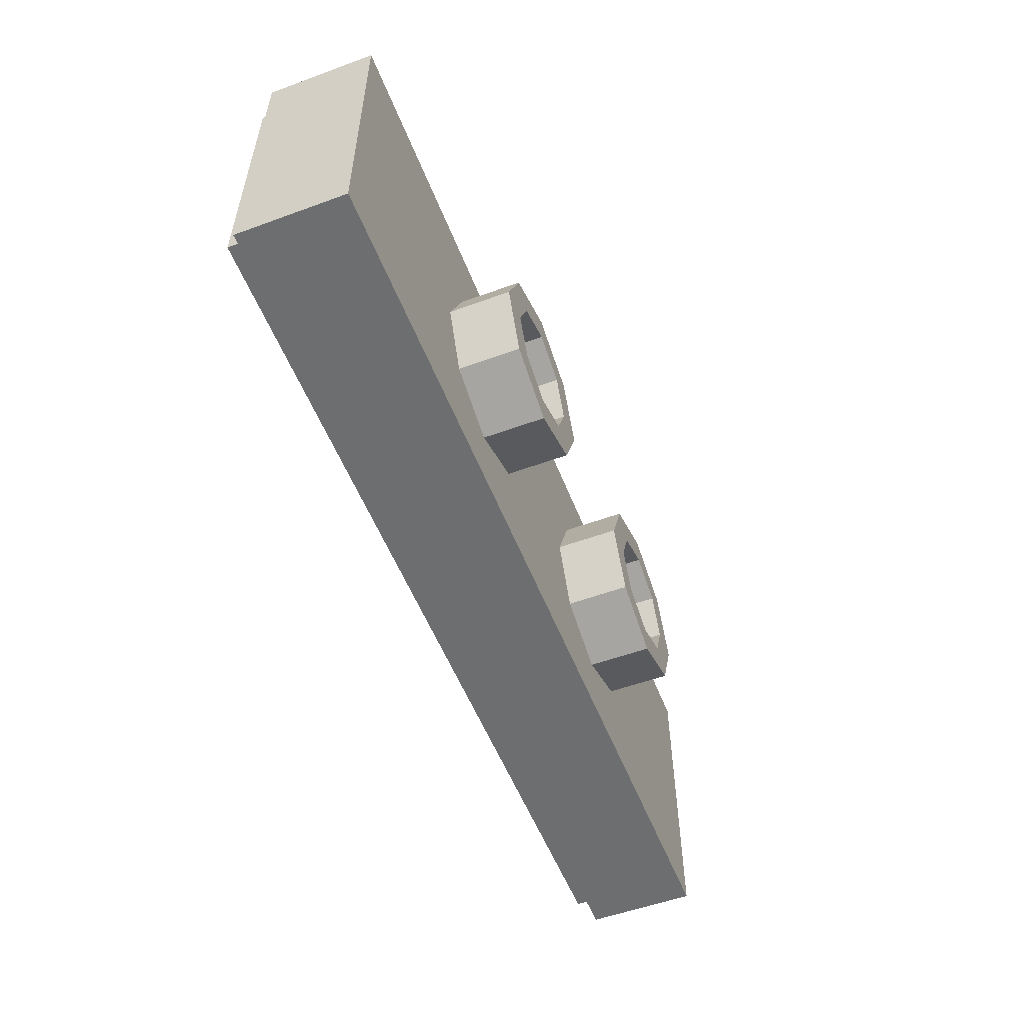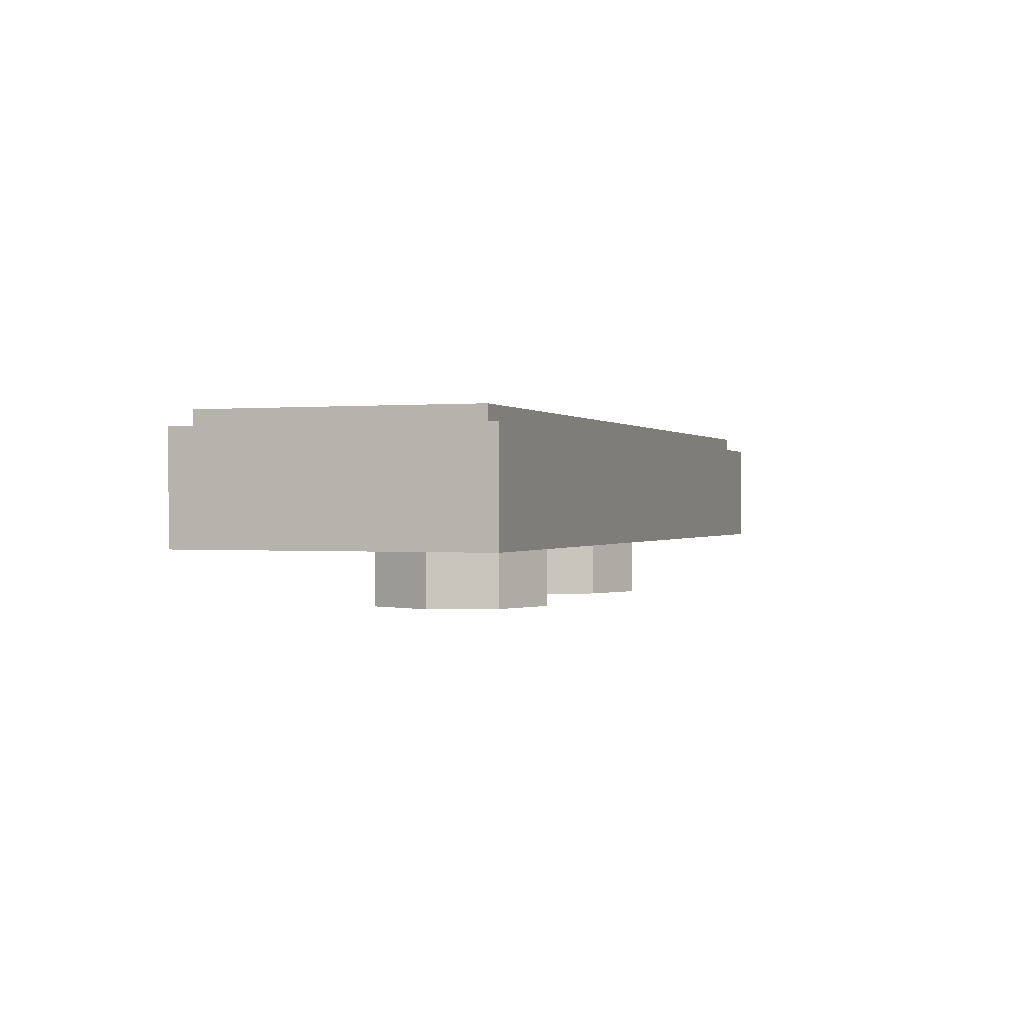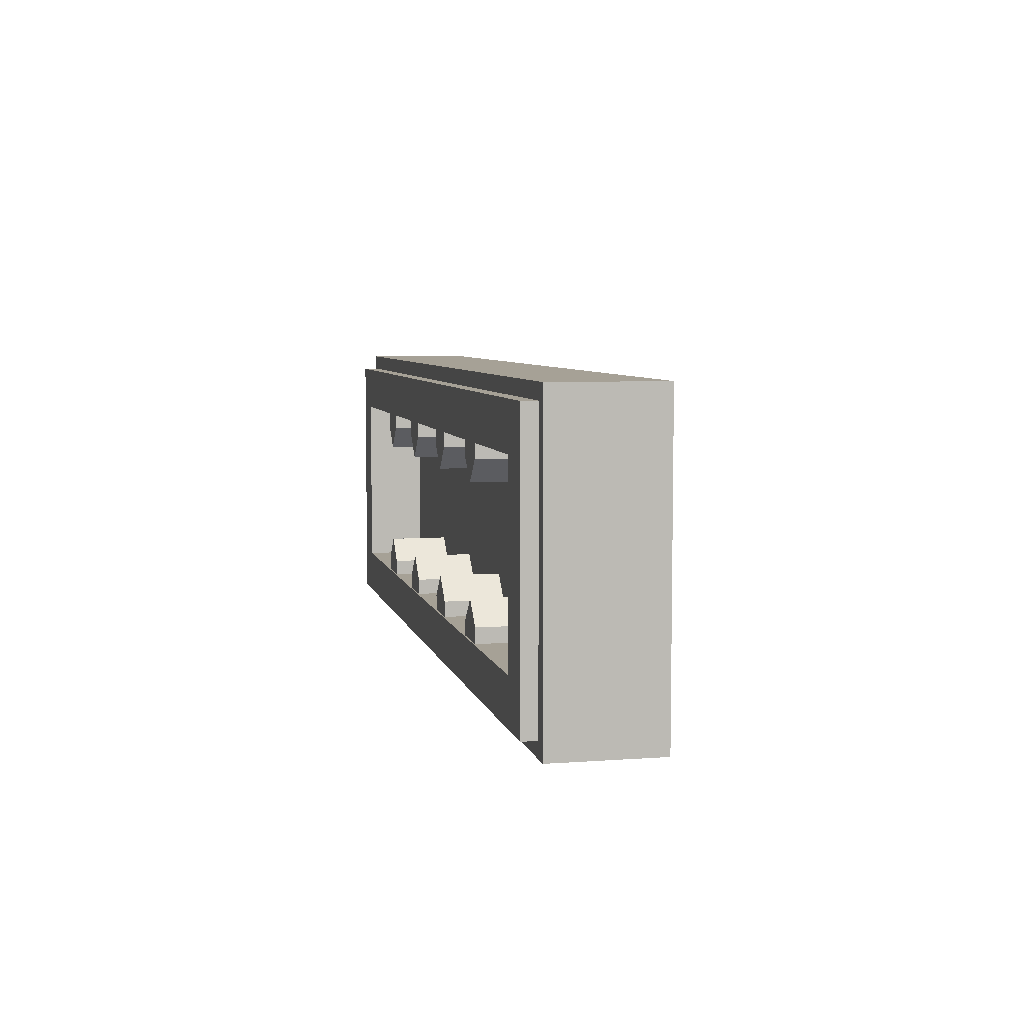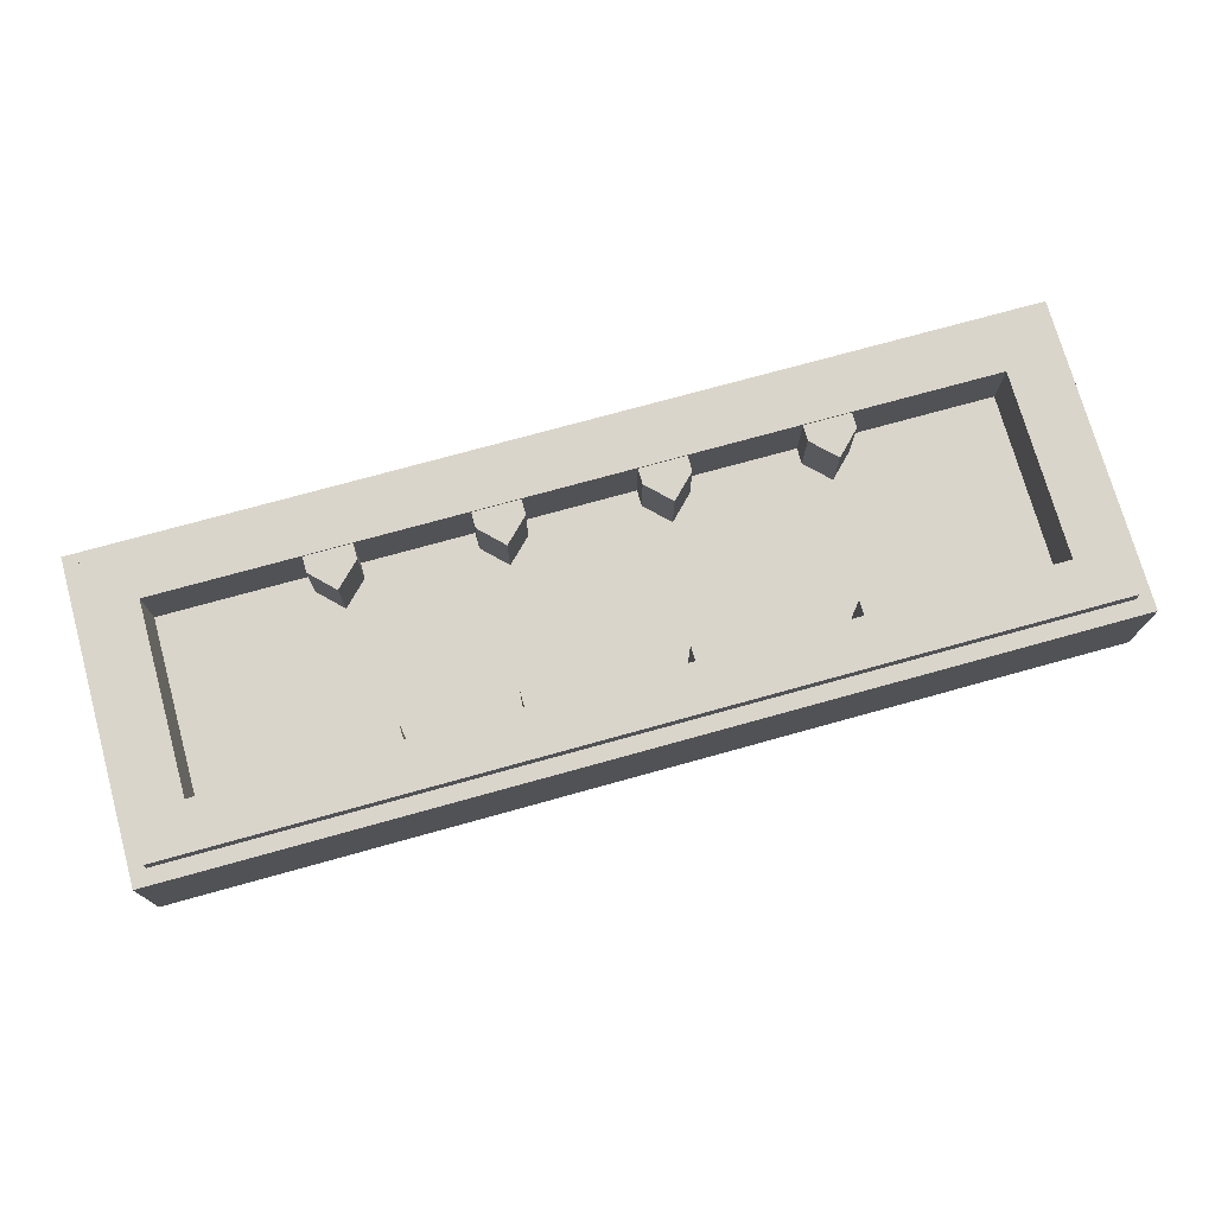
<metadata>
{"format":"obj","ext":"obj","renderer":"f3d","projection":"perspective","resolution":1024,"background":"white","views":[{"elev":-54.3,"azim":-68.8,"up":"+Z"},{"elev":0.3,"azim":-70.3,"up":"+Y"},{"elev":6.2,"azim":-102.5,"up":"+Z"},{"elev":74.2,"azim":164.5,"up":"+Y"}]}
</metadata>
<code>
v -1.45 0.4 0.45
v -1.45 0.35 0.45
v 1.45 0.35 0.45
v 1.45 0.4 0.45
v -1.45 0.4 -0.45
v -1.45 0.35 -0.45
v -1.45 0.35 0.45
v -1.45 0.4 0.45
v 1.45 0.4 -0.45
v 1.45 0.35 -0.45
v -1.45 0.35 -0.45
v -1.45 0.4 -0.45
v 1.45 0.4 0.45
v 1.45 0.35 0.45
v 1.45 0.35 -0.45
v 1.45 0.4 -0.45
v -1.45 0.4 -0.45
v -1.3 0.4 -0.3
v 1.3 0.4 -0.3
v 1.45 0.4 -0.45
v 1.45 0.4 0.45
v 1.3 0.4 0.3
v -1.3 0.4 0.3
v -1.45 0.4 0.45
v -1.45 0.4 -0.45
v -1.45 0.4 0.45
v -1.3 0.4 0.3
v -1.3 0.4 -0.3
v 1.45 0.4 0.45
v 1.45 0.4 -0.45
v 1.3 0.4 -0.3
v 1.3 0.4 0.3
v 0.675 0.395 -0.25
v 0.675 0.395 -0.3
v 0.825 0.395 -0.3
v 0.825 0.395 -0.25
v 0.825 0.395 -0.25
v 0.825 0.395 -0.3
v 0.825 0.2 -0.3
v 0.825 0.2 -0.25
v 0.675 0.395 -0.3
v 0.675 0.395 -0.25
v 0.675 0.2 -0.25
v 0.675 0.2 -0.3
v 0.825 0.395 -0.25
v 0.75 0.395 -0.175
v 0.75 0.2 -0.175
v 0.825 0.2 -0.25
v 0.75 0.395 -0.175
v 0.675 0.395 -0.25
v 0.675 0.2 -0.25
v 0.75 0.2 -0.175
v 0.75 0.395 -0.175
v 0.825 0.395 -0.25
v 0.675 0.395 -0.25
v 0.175 0.395 -0.25
v 0.175 0.395 -0.3
v 0.325 0.395 -0.3
v 0.325 0.395 -0.25
v 0.325 0.395 -0.25
v 0.325 0.395 -0.3
v 0.325 0.2 -0.3
v 0.325 0.2 -0.25
v 0.175 0.395 -0.3
v 0.175 0.395 -0.25
v 0.175 0.2 -0.25
v 0.175 0.2 -0.3
v 0.325 0.395 -0.25
v 0.25 0.395 -0.175
v 0.25 0.2 -0.175
v 0.325 0.2 -0.25
v 0.25 0.395 -0.175
v 0.175 0.395 -0.25
v 0.175 0.2 -0.25
v 0.25 0.2 -0.175
v 0.25 0.395 -0.175
v 0.325 0.395 -0.25
v 0.175 0.395 -0.25
v -0.325 0.395 -0.25
v -0.325 0.395 -0.3
v -0.175 0.395 -0.3
v -0.175 0.395 -0.25
v -0.175 0.395 -0.25
v -0.175 0.395 -0.3
v -0.175 0.2 -0.3
v -0.175 0.2 -0.25
v -0.325 0.395 -0.3
v -0.325 0.395 -0.25
v -0.325 0.2 -0.25
v -0.325 0.2 -0.3
v -0.175 0.395 -0.25
v -0.25 0.395 -0.175
v -0.25 0.2 -0.175
v -0.175 0.2 -0.25
v -0.25 0.395 -0.175
v -0.325 0.395 -0.25
v -0.325 0.2 -0.25
v -0.25 0.2 -0.175
v -0.25 0.395 -0.175
v -0.175 0.395 -0.25
v -0.325 0.395 -0.25
v -0.825 0.395 -0.25
v -0.825 0.395 -0.3
v -0.675 0.395 -0.3
v -0.675 0.395 -0.25
v -0.675 0.395 -0.25
v -0.675 0.395 -0.3
v -0.675 0.2 -0.3
v -0.675 0.2 -0.25
v -0.825 0.395 -0.3
v -0.825 0.395 -0.25
v -0.825 0.2 -0.25
v -0.825 0.2 -0.3
v -0.675 0.395 -0.25
v -0.75 0.395 -0.175
v -0.75 0.2 -0.175
v -0.675 0.2 -0.25
v -0.75 0.395 -0.175
v -0.825 0.395 -0.25
v -0.825 0.2 -0.25
v -0.75 0.2 -0.175
v -0.75 0.395 -0.175
v -0.675 0.395 -0.25
v -0.825 0.395 -0.25
v -0.675 0.395 0.25
v -0.675 0.395 0.3
v -0.825 0.395 0.3
v -0.825 0.395 0.25
v -0.825 0.395 0.25
v -0.825 0.395 0.3
v -0.825 0.2 0.3
v -0.825 0.2 0.25
v -0.675 0.395 0.3
v -0.675 0.395 0.25
v -0.675 0.2 0.25
v -0.675 0.2 0.3
v -0.825 0.395 0.25
v -0.75 0.395 0.175
v -0.75 0.2 0.175
v -0.825 0.2 0.25
v -0.75 0.395 0.175
v -0.675 0.395 0.25
v -0.675 0.2 0.25
v -0.75 0.2 0.175
v -0.75 0.395 0.175
v -0.825 0.395 0.25
v -0.675 0.395 0.25
v -0.175 0.395 0.25
v -0.175 0.395 0.3
v -0.325 0.395 0.3
v -0.325 0.395 0.25
v -0.325 0.395 0.25
v -0.325 0.395 0.3
v -0.325 0.2 0.3
v -0.325 0.2 0.25
v -0.175 0.395 0.3
v -0.175 0.395 0.25
v -0.175 0.2 0.25
v -0.175 0.2 0.3
v -0.325 0.395 0.25
v -0.25 0.395 0.175
v -0.25 0.2 0.175
v -0.325 0.2 0.25
v -0.25 0.395 0.175
v -0.175 0.395 0.25
v -0.175 0.2 0.25
v -0.25 0.2 0.175
v -0.25 0.395 0.175
v -0.325 0.395 0.25
v -0.175 0.395 0.25
v 0.325 0.395 0.25
v 0.325 0.395 0.3
v 0.175 0.395 0.3
v 0.175 0.395 0.25
v 0.175 0.395 0.25
v 0.175 0.395 0.3
v 0.175 0.2 0.3
v 0.175 0.2 0.25
v 0.325 0.395 0.3
v 0.325 0.395 0.25
v 0.325 0.2 0.25
v 0.325 0.2 0.3
v 0.175 0.395 0.25
v 0.25 0.395 0.175
v 0.25 0.2 0.175
v 0.175 0.2 0.25
v 0.25 0.395 0.175
v 0.325 0.395 0.25
v 0.325 0.2 0.25
v 0.25 0.2 0.175
v 0.25 0.395 0.175
v 0.175 0.395 0.25
v 0.325 0.395 0.25
v 0.825 0.395 0.25
v 0.825 0.395 0.3
v 0.675 0.395 0.3
v 0.675 0.395 0.25
v 0.675 0.395 0.25
v 0.675 0.395 0.3
v 0.675 0.2 0.3
v 0.675 0.2 0.25
v 0.825 0.395 0.3
v 0.825 0.395 0.25
v 0.825 0.2 0.25
v 0.825 0.2 0.3
v 0.675 0.395 0.25
v 0.75 0.395 0.175
v 0.75 0.2 0.175
v 0.675 0.2 0.25
v 0.75 0.395 0.175
v 0.825 0.395 0.25
v 0.825 0.2 0.25
v 0.75 0.2 0.175
v 0.75 0.395 0.175
v 0.675 0.395 0.25
v 0.825 0.395 0.25
v 1.3 0.2 0.3
v -1.3 0.2 0.3
v -1.3 0.2 -0.3
v 1.3 0.2 -0.3
v 1.3 0.2 0.3
v 1.3 0.4 0.3
v -1.3 0.4 0.3
v -1.3 0.2 0.3
v 1.3 0.2 -0.3
v 1.3 0.4 -0.3
v 1.3 0.4 0.3
v 1.3 0.2 0.3
v -1.3 0.2 -0.3
v -1.3 0.4 -0.3
v 1.3 0.4 -0.3
v 1.3 0.2 -0.3
v -1.3 0.2 0.3
v -1.3 0.4 0.3
v -1.3 0.4 -0.3
v -1.3 0.2 -0.3
v -1.5 0.35 -0.5
v -1.45 0.35 -0.45
v 1.45 0.35 -0.45
v 1.5 0.35 -0.5
v 1.5 0.35 0.5
v 1.45 0.35 0.45
v -1.45 0.35 0.45
v -1.5 0.35 0.5
v -1.5 0.35 -0.5
v -1.5 0.35 0.5
v -1.45 0.35 0.45
v -1.45 0.35 -0.45
v 1.5 0.35 0.5
v 1.5 0.35 -0.5
v 1.45 0.35 -0.45
v 1.45 0.35 0.45
v -1.5 0 0.5
v -1.5 0 -0.5
v 1.5 0 -0.5
v 1.5 0 0.5
v -1.5 0 0.5
v 1.5 0 0.5
v 1.5 0.35 0.5
v -1.5 0.35 0.5
v 1.5 0 0.5
v 1.5 0 -0.5
v 1.5 0.35 -0.5
v 1.5 0.35 0.5
v -1.5 0 -0.5
v -1.5 0 0.5
v -1.5 0.35 0.5
v -1.5 0.35 -0.5
v -0.3586 -0.2 0.1414
v -0.3 -0.2 0
v -0.3 0 0
v -0.3586 0 0.1414
v -0.5 -0.2 0.2
v -0.3586 -0.2 0.1414
v -0.3586 0 0.1414
v -0.5 0 0.2
v -0.6414 -0.2 0.1414
v -0.5 -0.2 0.2
v -0.5 0 0.2
v -0.6414 0 0.1414
v -0.7 -0.2 0
v -0.6414 -0.2 0.1414
v -0.6414 0 0.1414
v -0.7 0 0
v -0.6414 -0.2 -0.1414
v -0.7 -0.2 0
v -0.7 0 0
v -0.6414 0 -0.1414
v -0.5 -0.2 -0.2
v -0.6414 -0.2 -0.1414
v -0.6414 0 -0.1414
v -0.5 0 -0.2
v -0.3586 -0.2 -0.1414
v -0.5 -0.2 -0.2
v -0.5 0 -0.2
v -0.3586 0 -0.1414
v -0.3 -0.2 0
v -0.3586 -0.2 -0.1414
v -0.3586 0 -0.1414
v -0.3 0 0
v -0.2879 -0.2 0.2121
v -0.2 -0.2 0
v -0.2 0 0
v -0.2879 0 0.2121
v -0.5 -0.2 0.3
v -0.2879 -0.2 0.2121
v -0.2879 0 0.2121
v -0.5 0 0.3
v -0.7121 -0.2 0.2121
v -0.5 -0.2 0.3
v -0.5 0 0.3
v -0.7121 0 0.2121
v -0.8 -0.2 0
v -0.7121 -0.2 0.2121
v -0.7121 0 0.2121
v -0.8 0 0
v -0.7121 -0.2 -0.2121
v -0.8 -0.2 0
v -0.8 0 0
v -0.7121 0 -0.2121
v -0.5 -0.2 -0.3
v -0.7121 -0.2 -0.2121
v -0.7121 0 -0.2121
v -0.5 0 -0.3
v -0.2879 -0.2 -0.2121
v -0.5 -0.2 -0.3
v -0.5 0 -0.3
v -0.2879 0 -0.2121
v -0.2 -0.2 0
v -0.2879 -0.2 -0.2121
v -0.2879 0 -0.2121
v -0.2 0 0
v -0.2 -0.2 0
v -0.2879 -0.2 0.2121
v -0.3586 -0.2 0.1414
v -0.3 -0.2 0
v -0.2879 -0.2 0.2121
v -0.5 -0.2 0.3
v -0.5 -0.2 0.2
v -0.3586 -0.2 0.1414
v -0.5 -0.2 0.3
v -0.7121 -0.2 0.2121
v -0.6414 -0.2 0.1414
v -0.5 -0.2 0.2
v -0.7121 -0.2 0.2121
v -0.8 -0.2 0
v -0.7 -0.2 0
v -0.6414 -0.2 0.1414
v -0.8 -0.2 0
v -0.7121 -0.2 -0.2121
v -0.6414 -0.2 -0.1414
v -0.7 -0.2 0
v -0.7121 -0.2 -0.2121
v -0.5 -0.2 -0.3
v -0.5 -0.2 -0.2
v -0.6414 -0.2 -0.1414
v -0.5 -0.2 -0.3
v -0.2879 -0.2 -0.2121
v -0.3586 -0.2 -0.1414
v -0.5 -0.2 -0.2
v -0.2879 -0.2 -0.2121
v -0.2 -0.2 0
v -0.3 -0.2 0
v -0.3586 -0.2 -0.1414
v 0.6414 -0.2 0.1414
v 0.7 -0.2 0
v 0.7 0 0
v 0.6414 0 0.1414
v 0.5 -0.2 0.2
v 0.6414 -0.2 0.1414
v 0.6414 0 0.1414
v 0.5 0 0.2
v 0.3586 -0.2 0.1414
v 0.5 -0.2 0.2
v 0.5 0 0.2
v 0.3586 0 0.1414
v 0.3 -0.2 0
v 0.3586 -0.2 0.1414
v 0.3586 0 0.1414
v 0.3 0 0
v 0.3586 -0.2 -0.1414
v 0.3 -0.2 0
v 0.3 0 0
v 0.3586 0 -0.1414
v 0.5 -0.2 -0.2
v 0.3586 -0.2 -0.1414
v 0.3586 0 -0.1414
v 0.5 0 -0.2
v 0.6414 -0.2 -0.1414
v 0.5 -0.2 -0.2
v 0.5 0 -0.2
v 0.6414 0 -0.1414
v 0.7 -0.2 0
v 0.6414 -0.2 -0.1414
v 0.6414 0 -0.1414
v 0.7 0 0
v 0.7121 -0.2 0.2121
v 0.8 -0.2 0
v 0.8 0 0
v 0.7121 0 0.2121
v 0.5 -0.2 0.3
v 0.7121 -0.2 0.2121
v 0.7121 0 0.2121
v 0.5 0 0.3
v 0.2879 -0.2 0.2121
v 0.5 -0.2 0.3
v 0.5 0 0.3
v 0.2879 0 0.2121
v 0.2 -0.2 0
v 0.2879 -0.2 0.2121
v 0.2879 0 0.2121
v 0.2 0 0
v 0.2879 -0.2 -0.2121
v 0.2 -0.2 0
v 0.2 0 0
v 0.2879 0 -0.2121
v 0.5 -0.2 -0.3
v 0.2879 -0.2 -0.2121
v 0.2879 0 -0.2121
v 0.5 0 -0.3
v 0.7121 -0.2 -0.2121
v 0.5 -0.2 -0.3
v 0.5 0 -0.3
v 0.7121 0 -0.2121
v 0.8 -0.2 0
v 0.7121 -0.2 -0.2121
v 0.7121 0 -0.2121
v 0.8 0 0
v 0.8 -0.2 0
v 0.7121 -0.2 0.2121
v 0.6414 -0.2 0.1414
v 0.7 -0.2 0
v 0.7121 -0.2 0.2121
v 0.5 -0.2 0.3
v 0.5 -0.2 0.2
v 0.6414 -0.2 0.1414
v 0.5 -0.2 0.3
v 0.2879 -0.2 0.2121
v 0.3586 -0.2 0.1414
v 0.5 -0.2 0.2
v 0.2879 -0.2 0.2121
v 0.2 -0.2 0
v 0.3 -0.2 0
v 0.3586 -0.2 0.1414
v 0.2 -0.2 0
v 0.2879 -0.2 -0.2121
v 0.3586 -0.2 -0.1414
v 0.3 -0.2 0
v 0.2879 -0.2 -0.2121
v 0.5 -0.2 -0.3
v 0.5 -0.2 -0.2
v 0.3586 -0.2 -0.1414
v 0.5 -0.2 -0.3
v 0.7121 -0.2 -0.2121
v 0.6414 -0.2 -0.1414
v 0.5 -0.2 -0.2
v 0.7121 -0.2 -0.2121
v 0.8 -0.2 0
v 0.7 -0.2 0
v 0.6414 -0.2 -0.1414
v -0.7125 0 -0.5
v -0.7125 0.275 -0.5
v -0.2875 0.275 -0.5
v -0.2875 0 -0.5
v 0.2875 0 -0.5
v 0.2875 0.275 -0.5
v 0.7125 0.275 -0.5
v 0.7125 0 -0.5
v -1.5 0 -0.5
v -1.5 0.35 -0.5
v -0.7125 0.275 -0.5
v -0.7125 0 -0.5
v -0.2875 0 -0.5
v -0.2875 0.275 -0.5
v 0.2875 0.275 -0.5
v 0.2875 0 -0.5
v 1.5 0.35 -0.5
v 1.5 0 -0.5
v 0.7125 0 -0.5
v 0.7125 0.275 -0.5
v -0.7125 0.275 -0.5
v -1.5 0.35 -0.5
v -0.2875 0.275 -0.5
v 0.2875 0.275 -0.5
v -0.2875 0.275 -0.5
v -1.5 0.35 -0.5
v 1.5 0.35 -0.5
v 1.5 0.35 -0.5
v 0.7125 0.275 -0.5
v 0.2875 0.275 -0.5
g mesh2277120
f 1 2 3
f 3 4 1
f 5 6 7
f 7 8 5
f 9 10 11
f 11 12 9
f 13 14 15
f 15 16 13
f 17 18 19
f 19 20 17
f 21 22 23
f 23 24 21
f 25 26 27
f 27 28 25
f 29 30 31
f 31 32 29
g mesh2277124
f 33 35 34
f 35 33 36
g mesh2277125
f 37 39 38
f 39 37 40
g mesh2277126
f 41 43 42
f 43 41 44
g mesh2277128
f 45 46 47
f 47 48 45
f 49 50 51
f 51 52 49
f 53 54 55
g mesh2277131
f 56 58 57
f 58 56 59
g mesh2277132
f 60 62 61
f 62 60 63
g mesh2277133
f 64 66 65
f 66 64 67
g mesh2277135
f 68 69 70
f 70 71 68
f 72 73 74
f 74 75 72
f 76 77 78
g mesh2277138
f 79 81 80
f 81 79 82
g mesh2277139
f 83 85 84
f 85 83 86
g mesh2277140
f 87 89 88
f 89 87 90
g mesh2277142
f 91 92 93
f 93 94 91
f 95 96 97
f 97 98 95
f 99 100 101
g mesh2277145
f 102 104 103
f 104 102 105
g mesh2277146
f 106 108 107
f 108 106 109
g mesh2277147
f 110 112 111
f 112 110 113
g mesh2277149
f 114 115 116
f 116 117 114
f 118 119 120
f 120 121 118
f 122 123 124
g mesh2277153
f 125 127 126
f 127 125 128
g mesh2277154
f 129 131 130
f 131 129 132
g mesh2277155
f 133 135 134
f 135 133 136
g mesh2277157
f 137 138 139
f 139 140 137
f 141 142 143
f 143 144 141
f 145 146 147
g mesh2277160
f 148 150 149
f 150 148 151
g mesh2277161
f 152 154 153
f 154 152 155
g mesh2277162
f 156 158 157
f 158 156 159
g mesh2277164
f 160 161 162
f 162 163 160
f 164 165 166
f 166 167 164
f 168 169 170
g mesh2277167
f 171 173 172
f 173 171 174
g mesh2277168
f 175 177 176
f 177 175 178
g mesh2277169
f 179 181 180
f 181 179 182
g mesh2277171
f 183 184 185
f 185 186 183
f 187 188 189
f 189 190 187
f 191 192 193
g mesh2277174
f 194 196 195
f 196 194 197
g mesh2277175
f 198 200 199
f 200 198 201
g mesh2277176
f 202 204 203
f 204 202 205
g mesh2277178
f 206 207 208
f 208 209 206
f 210 211 212
f 212 213 210
f 214 215 216
g mesh2277181
f 217 219 218
f 219 217 220
f 221 223 222
f 223 221 224
f 225 227 226
f 227 225 228
f 229 231 230
f 231 229 232
f 233 235 234
f 235 233 236
f 237 238 239
f 239 240 237
f 241 242 243
f 243 244 241
f 245 246 247
f 247 248 245
f 249 250 251
f 251 252 249
g mesh2277183
f 253 254 255
f 255 256 253
f 257 258 259
f 259 260 257
f 261 262 263
f 263 264 261
f 265 266 267
f 267 268 265
g mesh2277192
f 269 271 270
f 271 269 272
f 273 275 274
f 275 273 276
f 277 279 278
f 279 277 280
f 281 283 282
f 283 281 284
f 285 287 286
f 287 285 288
f 289 291 290
f 291 289 292
f 293 295 294
f 295 293 296
f 297 299 298
f 299 297 300
g mesh2277194
f 301 302 303
f 303 304 301
f 305 306 307
f 307 308 305
f 309 310 311
f 311 312 309
f 313 314 315
f 315 316 313
f 317 318 319
f 319 320 317
f 321 322 323
f 323 324 321
f 325 326 327
f 327 328 325
f 329 330 331
f 331 332 329
g mesh2277196
f 333 334 335
f 335 336 333
f 337 338 339
f 339 340 337
f 341 342 343
f 343 344 341
f 345 346 347
f 347 348 345
f 349 350 351
f 351 352 349
f 353 354 355
f 355 356 353
f 357 358 359
f 359 360 357
f 361 362 363
f 363 364 361
g mesh2277204
f 365 367 366
f 367 365 368
f 369 371 370
f 371 369 372
f 373 375 374
f 375 373 376
f 377 379 378
f 379 377 380
f 381 383 382
f 383 381 384
f 385 387 386
f 387 385 388
f 389 391 390
f 391 389 392
f 393 395 394
f 395 393 396
g mesh2277206
f 397 398 399
f 399 400 397
f 401 402 403
f 403 404 401
f 405 406 407
f 407 408 405
f 409 410 411
f 411 412 409
f 413 414 415
f 415 416 413
f 417 418 419
f 419 420 417
f 421 422 423
f 423 424 421
f 425 426 427
f 427 428 425
g mesh2277208
f 429 430 431
f 431 432 429
f 433 434 435
f 435 436 433
f 437 438 439
f 439 440 437
f 441 442 443
f 443 444 441
f 445 446 447
f 447 448 445
f 449 450 451
f 451 452 449
f 453 454 455
f 455 456 453
f 457 458 459
f 459 460 457
g mesh2277213
f 461 462 463
f 463 464 461
f 465 466 467
f 467 468 465
f 469 470 471
f 471 472 469
f 473 474 475
f 475 476 473
f 477 478 479
f 479 480 477
f 481 482 483
f 484 485 486
f 486 487 484
f 488 489 490

</code>
